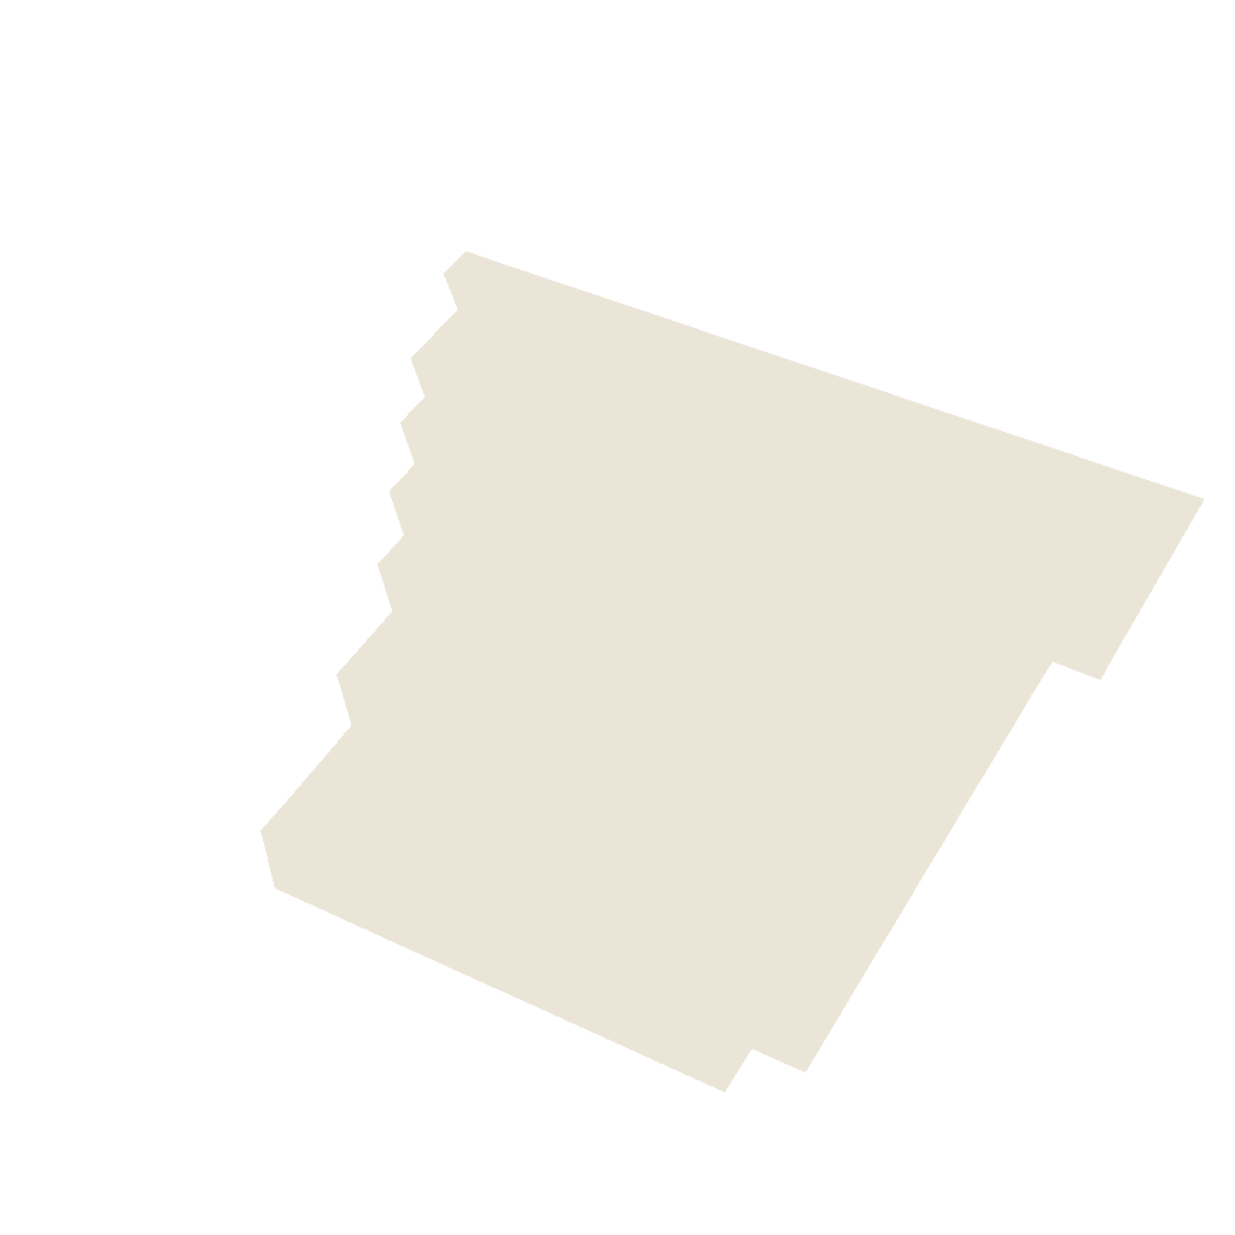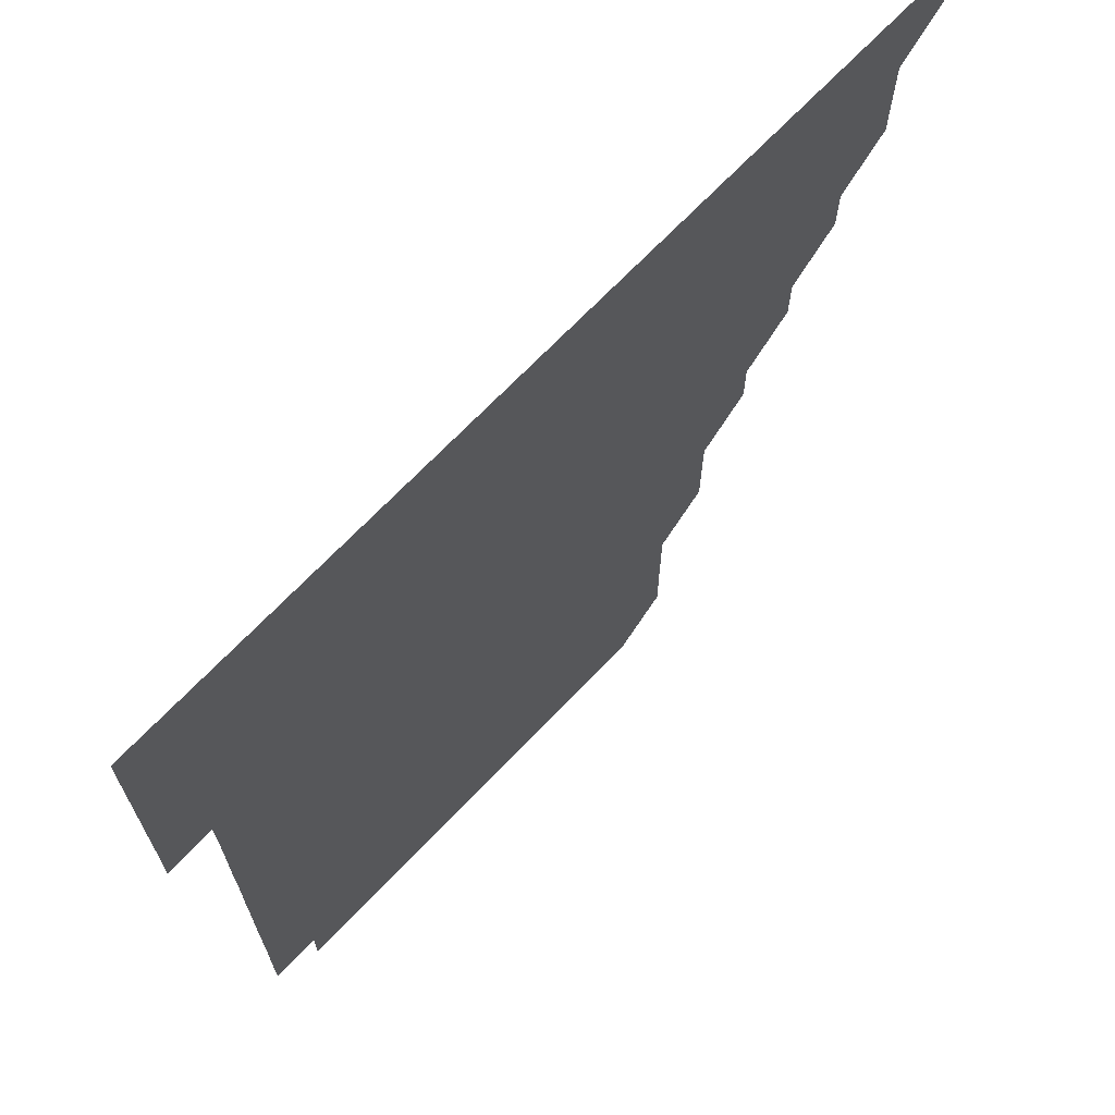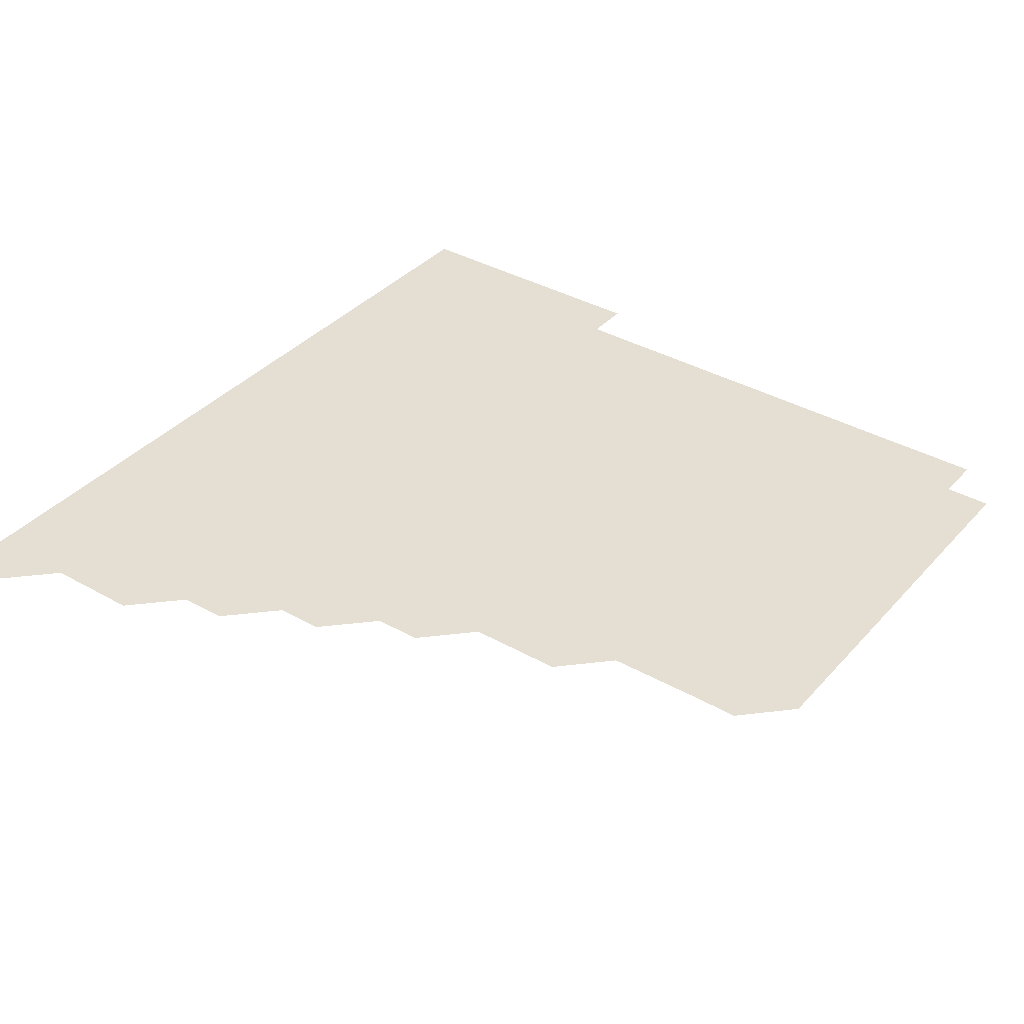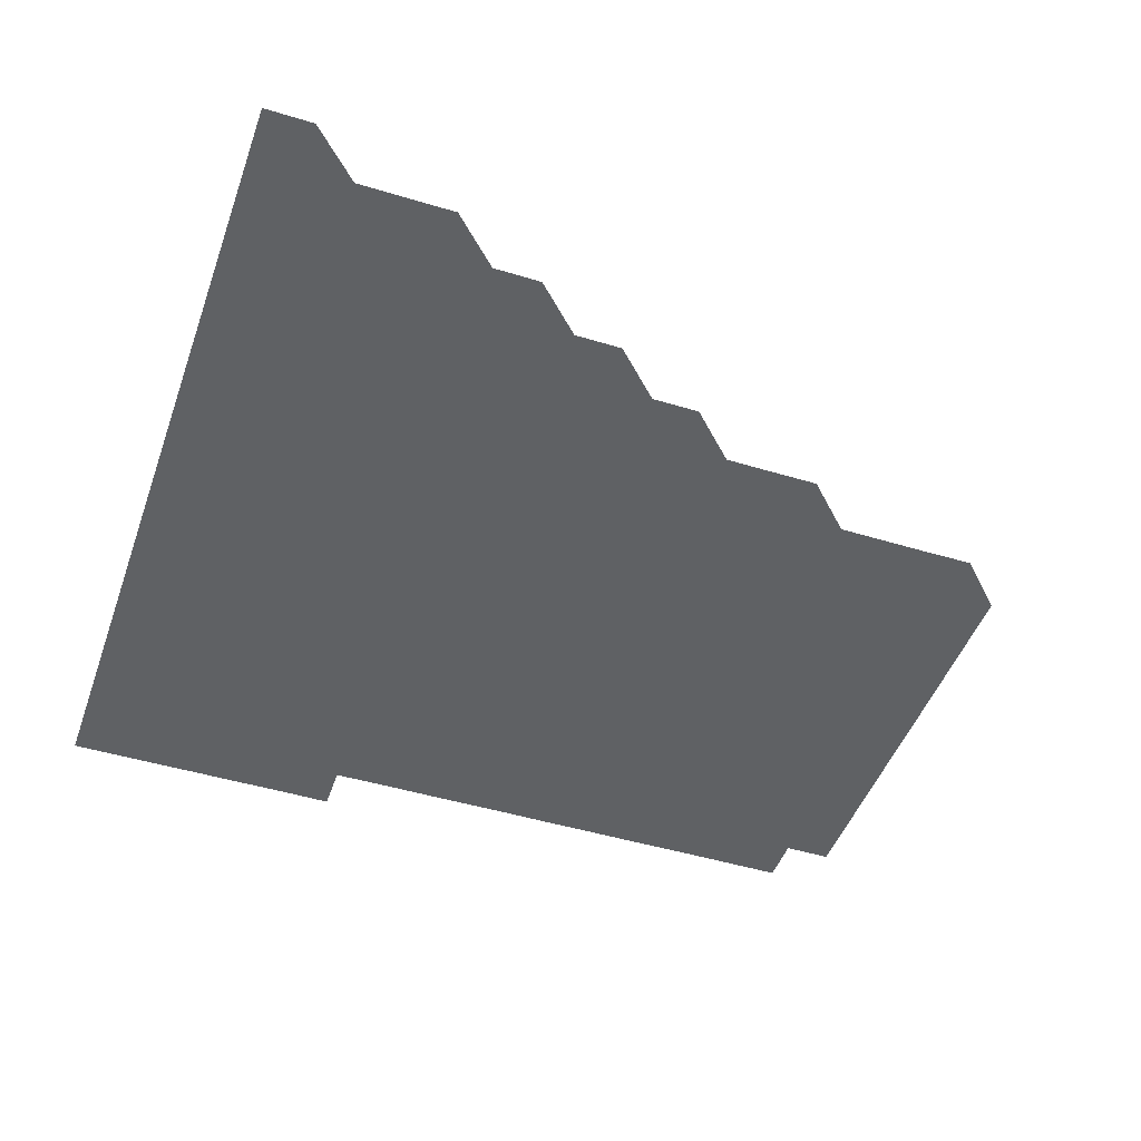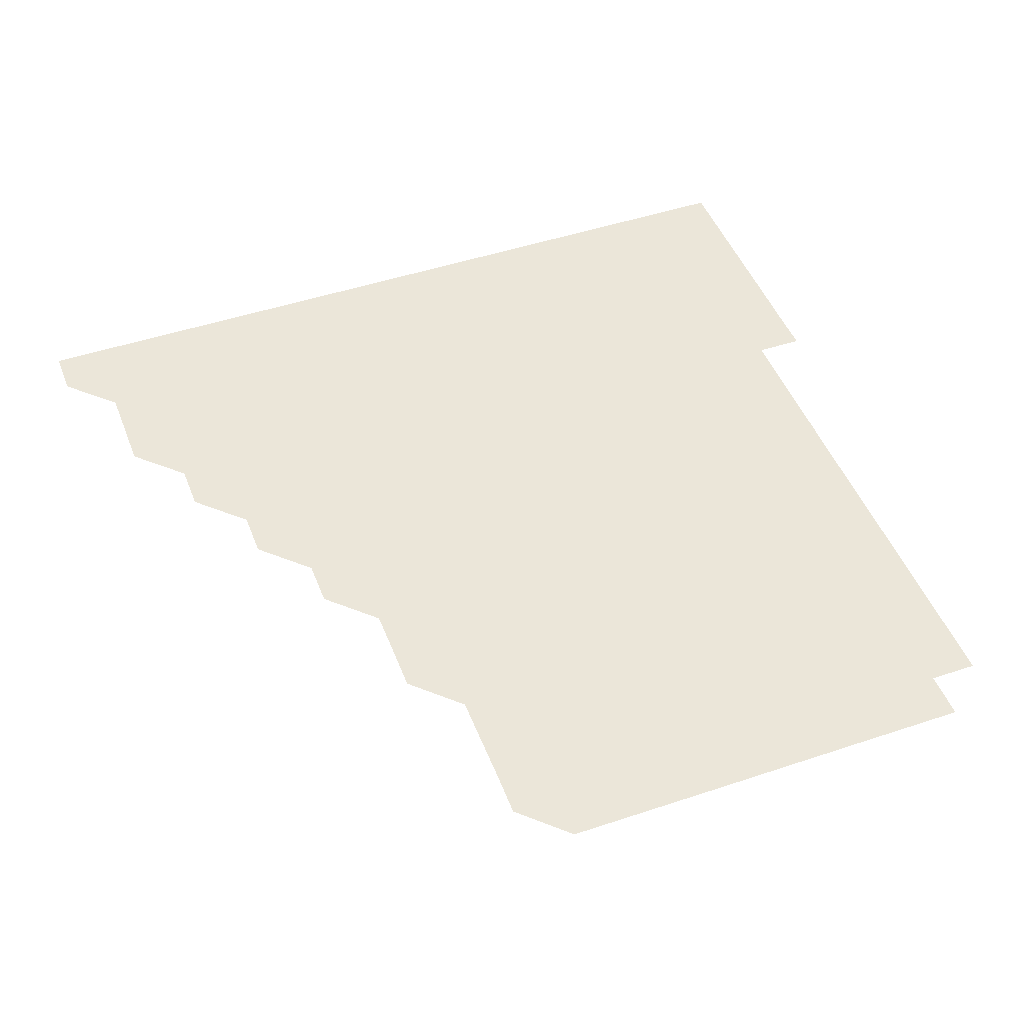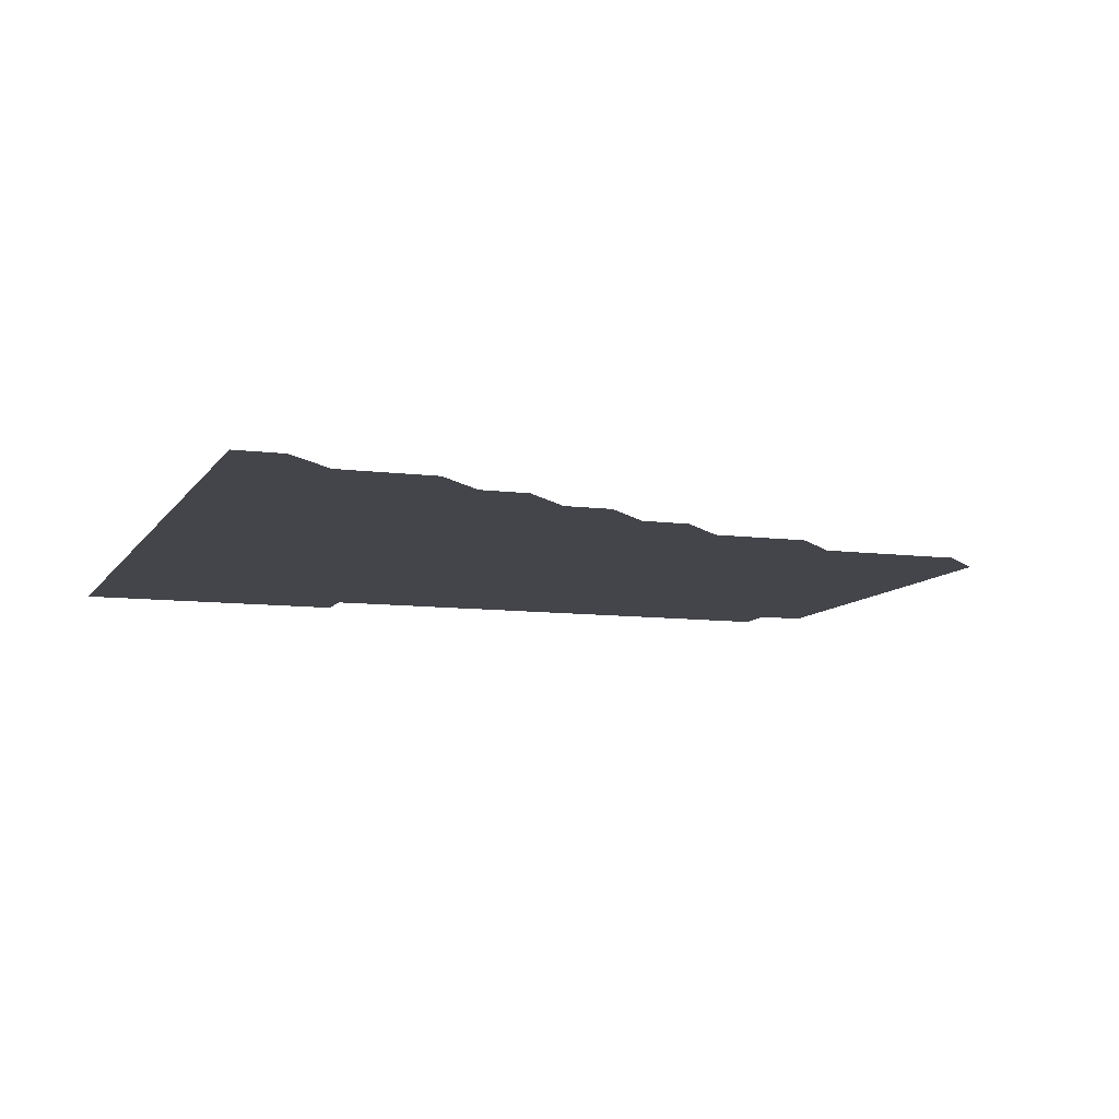
<metadata>
{"format":"obj","ext":"obj","renderer":"f3d","projection":"perspective","resolution":1024,"background":"white","views":[{"elev":44.3,"azim":28.9,"up":"+Z"},{"elev":69.2,"azim":133.6,"up":"+Y"},{"elev":37.0,"azim":-53.8,"up":"+Z"},{"elev":-46.7,"azim":-109.1,"up":"+Z"},{"elev":47.6,"azim":-20.7,"up":"+Z"},{"elev":-9.3,"azim":-109.1,"up":"+Z"}]}
</metadata>
<code>
v 436 406 0
v 436 421 0
v 451 360.9 0
v 451 376 0
v 451 391 0
v 451 406 0
v 451 421 0
v 466 331 0
v 466 346 0
v 466 361 0
v 466 376 0
v 466 391 0
v 466 406 0
v 466 421 0
v 481 301 0
v 481 316 0
v 481 331 0
v 481 346 0
v 481 361 0
v 481 376 0
v 481 391 0
v 481 406 0
v 481 421 0
v 496 270.9 0
v 496 285.9 0
v 496 301 0
v 496 316 0
v 496 331 0
v 496 346 0
v 496 361 0
v 496 376 0
v 496 391 0
v 496 406 0
v 496 421 0
v 511 225.9 0
v 511.1 240.9 0
v 511 255.9 0
v 511 271 0
v 511 286 0
v 511 301 0
v 511 316 0
v 511 331 0
v 511 346 0
v 511 361 0
v 511 376 0
v 511 391 0
v 511 406 0
v 511 421 0
v 526 165.9 0
v 526.2 180.8 0
v 526.1 195.9 0
v 526 210.9 0
v 526 226 0
v 526 241 0
v 526 256 0
v 526 271 0
v 526 286 0
v 526 301 0
v 526 316 0
v 526 331 0
v 526 346 0
v 526 361 0
v 526 376 0
v 526 391 0
v 526 406 0
v 526 421 0
v 540.9 151 0
v 541 166 0
v 541.1 181.1 0
v 541 196 0
v 541 211 0
v 541 226 0
v 541 241 0
v 541 256 0
v 541 271 0
v 541 286 0
v 541 301 0
v 541 316 0
v 541 331 0
v 541 346 0
v 541 361 0
v 541 376 0
v 541 391 0
v 541 406 0
v 541 421 0
v 555.9 151 0
v 556 166 0
v 556 181.1 0
v 556 196 0
v 556 211 0
v 556 226.1 0
v 556 241 0
v 556 256 0
v 556 271 0
v 556 286 0
v 556 301 0
v 556 316 0
v 556 331 0
v 556 346 0
v 556 361 0
v 556 376 0
v 556 391 0
v 556 406 0
v 556 421 0
v 570.9 151 0
v 571 166.1 0
v 571 181 0
v 571 196 0
v 571 210.9 0
v 571 226 0
v 571 241 0
v 571 256 0
v 571 271 0
v 571 286 0
v 571 301 0
v 571 316 0
v 571 331 0
v 571 346 0
v 571 361 0
v 571 376 0
v 571 391 0
v 571 406 0
v 571 421 0
v 586 151 0
v 586 166 0
v 586 181 0
v 586 196 0
v 586 211.1 0
v 586 226 0
v 586 241 0
v 586 256 0
v 586 271 0
v 586 286 0
v 586 301 0
v 586 316 0
v 586 331 0
v 586 346 0
v 586 361 0
v 586 376 0
v 586 391 0
v 586 406 0
v 586 421 0
v 601 150.9 0
v 600.9 166.1 0
v 601 181.1 0
v 601 196 0
v 601 211 0
v 601 226 0
v 601 241 0
v 601 256 0
v 601 271 0
v 601 286 0
v 601 301 0
v 601 316 0
v 601 331 0
v 601 346 0
v 601 361 0
v 601 376 0
v 601 391 0
v 601 406 0
v 601 421 0
v 616 151 0
v 616 166 0
v 616 181 0
v 616 196 0
v 616 211 0
v 616 225.9 0
v 616 241 0
v 616 256 0
v 616 271 0
v 616 286 0
v 616 301 0
v 616 316 0
v 616 331 0
v 616 346 0
v 616 361 0
v 616 376 0
v 616 391 0
v 616 406 0
v 616 421 0
v 631 151 0
v 631 166 0
v 631 181 0
v 631 196 0
v 631 211 0
v 631 226.1 0
v 631 241 0
v 631 256 0
v 631 271 0
v 631 286 0
v 631 301 0
v 631 316 0
v 631 331 0
v 631 346 0
v 631 361 0
v 631 376 0
v 631 391 0
v 631 406 0
v 631 421 0
v 646.1 151 0
v 646 166 0
v 645.9 181.1 0
v 646 196 0
v 646 211 0
v 646 226 0
v 646 241 0
v 646 256 0
v 646 271 0
v 646 286 0
v 646 301 0
v 646 316 0
v 646 331 0
v 646 346 0
v 646 361 0
v 646 376 0
v 646 391 0
v 646 406 0
v 646 421 0
v 661.1 151 0
v 661 166.1 0
v 661 181 0
v 661 196 0
v 661 211.1 0
v 661 226.1 0
v 661 241 0
v 661 256 0
v 661 271 0
v 661 286 0
v 661 301 0
v 661 316 0
v 661 331 0
v 661 346 0
v 661 361 0
v 661 376 0
v 661 391 0
v 661 406 0
v 661 421 0
v 676 151 0
v 676 166 0
v 676 181.1 0
v 676 196 0
v 675.9 211.1 0
v 676 226.1 0
v 676 241 0
v 676 256 0
v 676 271.1 0
v 676 286 0
v 676 301 0
v 676 316 0
v 676 331.1 0
v 676 346 0
v 676 361 0
v 676 376 0
v 676 391 0
v 676 406 0
v 676 421 0
v 691 166 0
v 691 180.9 0
v 690.9 195.8 0
v 690.9 210.8 0
v 691 225.8 0
v 690.9 240.9 0
v 691 255.9 0
v 690.9 270.9 0
v 691 285.9 0
v 691 300.9 0
v 690.9 315.9 0
v 691.1 331.1 0
v 690.9 346.1 0
v 691 361 0
v 691 376 0
v 691 391 0
v 691 406 0
v 691 421 0
v 706.1 330.9 0
v 705.9 345.9 0
v 706 360.9 0
v 706 376 0
v 706 391 0
v 706 406 0
v 706 421 0
f 5 6 1
f 1 6 2
f 6 7 2
f 9 10 3
f 3 10 4
f 10 11 4
f 4 11 5
f 11 12 5
f 5 12 6
f 12 13 6
f 6 13 7
f 13 14 7
f 16 17 8
f 8 17 9
f 17 18 9
f 9 18 10
f 18 19 10
f 10 19 11
f 19 20 11
f 11 20 12
f 20 21 12
f 12 21 13
f 21 22 13
f 13 22 14
f 22 23 14
f 25 26 15
f 15 26 16
f 26 27 16
f 16 27 17
f 27 28 17
f 17 28 18
f 28 29 18
f 18 29 19
f 29 30 19
f 19 30 20
f 30 31 20
f 20 31 21
f 31 32 21
f 21 32 22
f 32 33 22
f 22 33 23
f 33 34 23
f 37 38 24
f 24 38 25
f 38 39 25
f 25 39 26
f 39 40 26
f 26 40 27
f 40 41 27
f 27 41 28
f 41 42 28
f 28 42 29
f 42 43 29
f 29 43 30
f 43 44 30
f 30 44 31
f 44 45 31
f 31 45 32
f 45 46 32
f 32 46 33
f 46 47 33
f 33 47 34
f 47 48 34
f 52 53 35
f 35 53 36
f 53 54 36
f 36 54 37
f 54 55 37
f 37 55 38
f 55 56 38
f 38 56 39
f 56 57 39
f 39 57 40
f 57 58 40
f 40 58 41
f 58 59 41
f 41 59 42
f 59 60 42
f 42 60 43
f 60 61 43
f 43 61 44
f 61 62 44
f 44 62 45
f 62 63 45
f 45 63 46
f 63 64 46
f 46 64 47
f 64 65 47
f 47 65 48
f 65 66 48
f 67 68 49
f 49 68 50
f 68 69 50
f 50 69 51
f 69 70 51
f 51 70 52
f 70 71 52
f 52 71 53
f 71 72 53
f 53 72 54
f 72 73 54
f 54 73 55
f 73 74 55
f 55 74 56
f 74 75 56
f 56 75 57
f 75 76 57
f 57 76 58
f 76 77 58
f 58 77 59
f 77 78 59
f 59 78 60
f 78 79 60
f 60 79 61
f 79 80 61
f 61 80 62
f 80 81 62
f 62 81 63
f 81 82 63
f 63 82 64
f 82 83 64
f 64 83 65
f 83 84 65
f 65 84 66
f 84 85 66
f 67 86 68
f 86 87 68
f 68 87 69
f 87 88 69
f 69 88 70
f 88 89 70
f 70 89 71
f 89 90 71
f 71 90 72
f 90 91 72
f 72 91 73
f 91 92 73
f 73 92 74
f 92 93 74
f 74 93 75
f 93 94 75
f 75 94 76
f 94 95 76
f 76 95 77
f 95 96 77
f 77 96 78
f 96 97 78
f 78 97 79
f 97 98 79
f 79 98 80
f 98 99 80
f 80 99 81
f 99 100 81
f 81 100 82
f 100 101 82
f 82 101 83
f 101 102 83
f 83 102 84
f 102 103 84
f 84 103 85
f 103 104 85
f 86 105 87
f 105 106 87
f 87 106 88
f 106 107 88
f 88 107 89
f 107 108 89
f 89 108 90
f 108 109 90
f 90 109 91
f 109 110 91
f 91 110 92
f 110 111 92
f 92 111 93
f 111 112 93
f 93 112 94
f 112 113 94
f 94 113 95
f 113 114 95
f 95 114 96
f 114 115 96
f 96 115 97
f 115 116 97
f 97 116 98
f 116 117 98
f 98 117 99
f 117 118 99
f 99 118 100
f 118 119 100
f 100 119 101
f 119 120 101
f 101 120 102
f 120 121 102
f 102 121 103
f 121 122 103
f 103 122 104
f 122 123 104
f 105 124 106
f 124 125 106
f 106 125 107
f 125 126 107
f 107 126 108
f 126 127 108
f 108 127 109
f 127 128 109
f 109 128 110
f 128 129 110
f 110 129 111
f 129 130 111
f 111 130 112
f 130 131 112
f 112 131 113
f 131 132 113
f 113 132 114
f 132 133 114
f 114 133 115
f 133 134 115
f 115 134 116
f 134 135 116
f 116 135 117
f 135 136 117
f 117 136 118
f 136 137 118
f 118 137 119
f 137 138 119
f 119 138 120
f 138 139 120
f 120 139 121
f 139 140 121
f 121 140 122
f 140 141 122
f 122 141 123
f 141 142 123
f 124 143 125
f 143 144 125
f 125 144 126
f 144 145 126
f 126 145 127
f 145 146 127
f 127 146 128
f 146 147 128
f 128 147 129
f 147 148 129
f 129 148 130
f 148 149 130
f 130 149 131
f 149 150 131
f 131 150 132
f 150 151 132
f 132 151 133
f 151 152 133
f 133 152 134
f 152 153 134
f 134 153 135
f 153 154 135
f 135 154 136
f 154 155 136
f 136 155 137
f 155 156 137
f 137 156 138
f 156 157 138
f 138 157 139
f 157 158 139
f 139 158 140
f 158 159 140
f 140 159 141
f 159 160 141
f 141 160 142
f 160 161 142
f 143 162 144
f 162 163 144
f 144 163 145
f 163 164 145
f 145 164 146
f 164 165 146
f 146 165 147
f 165 166 147
f 147 166 148
f 166 167 148
f 148 167 149
f 167 168 149
f 149 168 150
f 168 169 150
f 150 169 151
f 169 170 151
f 151 170 152
f 170 171 152
f 152 171 153
f 171 172 153
f 153 172 154
f 172 173 154
f 154 173 155
f 173 174 155
f 155 174 156
f 174 175 156
f 156 175 157
f 175 176 157
f 157 176 158
f 176 177 158
f 158 177 159
f 177 178 159
f 159 178 160
f 178 179 160
f 160 179 161
f 179 180 161
f 162 181 163
f 181 182 163
f 163 182 164
f 182 183 164
f 164 183 165
f 183 184 165
f 165 184 166
f 184 185 166
f 166 185 167
f 185 186 167
f 167 186 168
f 186 187 168
f 168 187 169
f 187 188 169
f 169 188 170
f 188 189 170
f 170 189 171
f 189 190 171
f 171 190 172
f 190 191 172
f 172 191 173
f 191 192 173
f 173 192 174
f 192 193 174
f 174 193 175
f 193 194 175
f 175 194 176
f 194 195 176
f 176 195 177
f 195 196 177
f 177 196 178
f 196 197 178
f 178 197 179
f 197 198 179
f 179 198 180
f 198 199 180
f 181 200 182
f 200 201 182
f 182 201 183
f 201 202 183
f 183 202 184
f 202 203 184
f 184 203 185
f 203 204 185
f 185 204 186
f 204 205 186
f 186 205 187
f 205 206 187
f 187 206 188
f 206 207 188
f 188 207 189
f 207 208 189
f 189 208 190
f 208 209 190
f 190 209 191
f 209 210 191
f 191 210 192
f 210 211 192
f 192 211 193
f 211 212 193
f 193 212 194
f 212 213 194
f 194 213 195
f 213 214 195
f 195 214 196
f 214 215 196
f 196 215 197
f 215 216 197
f 197 216 198
f 216 217 198
f 198 217 199
f 217 218 199
f 200 219 201
f 219 220 201
f 201 220 202
f 220 221 202
f 202 221 203
f 221 222 203
f 203 222 204
f 222 223 204
f 204 223 205
f 223 224 205
f 205 224 206
f 224 225 206
f 206 225 207
f 225 226 207
f 207 226 208
f 226 227 208
f 208 227 209
f 227 228 209
f 209 228 210
f 228 229 210
f 210 229 211
f 229 230 211
f 211 230 212
f 230 231 212
f 212 231 213
f 231 232 213
f 213 232 214
f 232 233 214
f 214 233 215
f 233 234 215
f 215 234 216
f 234 235 216
f 216 235 217
f 235 236 217
f 217 236 218
f 236 237 218
f 219 238 220
f 238 239 220
f 220 239 221
f 239 240 221
f 221 240 222
f 240 241 222
f 222 241 223
f 241 242 223
f 223 242 224
f 242 243 224
f 224 243 225
f 243 244 225
f 225 244 226
f 244 245 226
f 226 245 227
f 245 246 227
f 227 246 228
f 246 247 228
f 228 247 229
f 247 248 229
f 229 248 230
f 248 249 230
f 230 249 231
f 249 250 231
f 231 250 232
f 250 251 232
f 232 251 233
f 251 252 233
f 233 252 234
f 252 253 234
f 234 253 235
f 253 254 235
f 235 254 236
f 254 255 236
f 236 255 237
f 255 256 237
f 239 257 240
f 257 258 240
f 240 258 241
f 258 259 241
f 241 259 242
f 259 260 242
f 242 260 243
f 260 261 243
f 243 261 244
f 261 262 244
f 244 262 245
f 262 263 245
f 245 263 246
f 263 264 246
f 246 264 247
f 264 265 247
f 247 265 248
f 265 266 248
f 248 266 249
f 266 267 249
f 249 267 250
f 267 268 250
f 250 268 251
f 268 269 251
f 251 269 252
f 269 270 252
f 252 270 253
f 270 271 253
f 253 271 254
f 271 272 254
f 254 272 255
f 272 273 255
f 255 273 256
f 273 274 256
f 268 275 269
f 275 276 269
f 269 276 270
f 276 277 270
f 270 277 271
f 277 278 271
f 271 278 272
f 278 279 272
f 272 279 273
f 279 280 273
f 273 280 274
f 280 281 274

</code>
